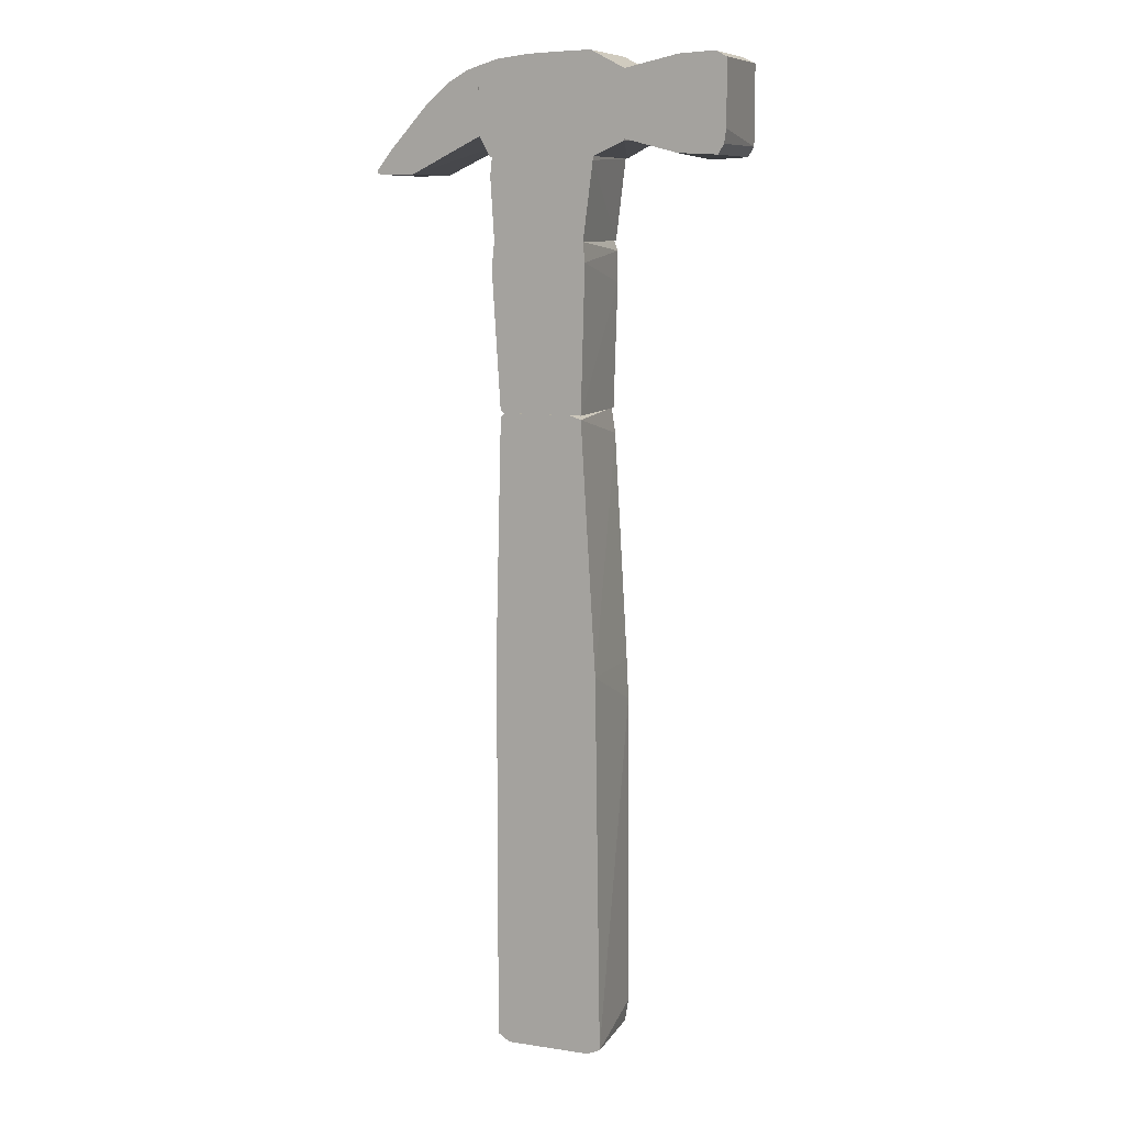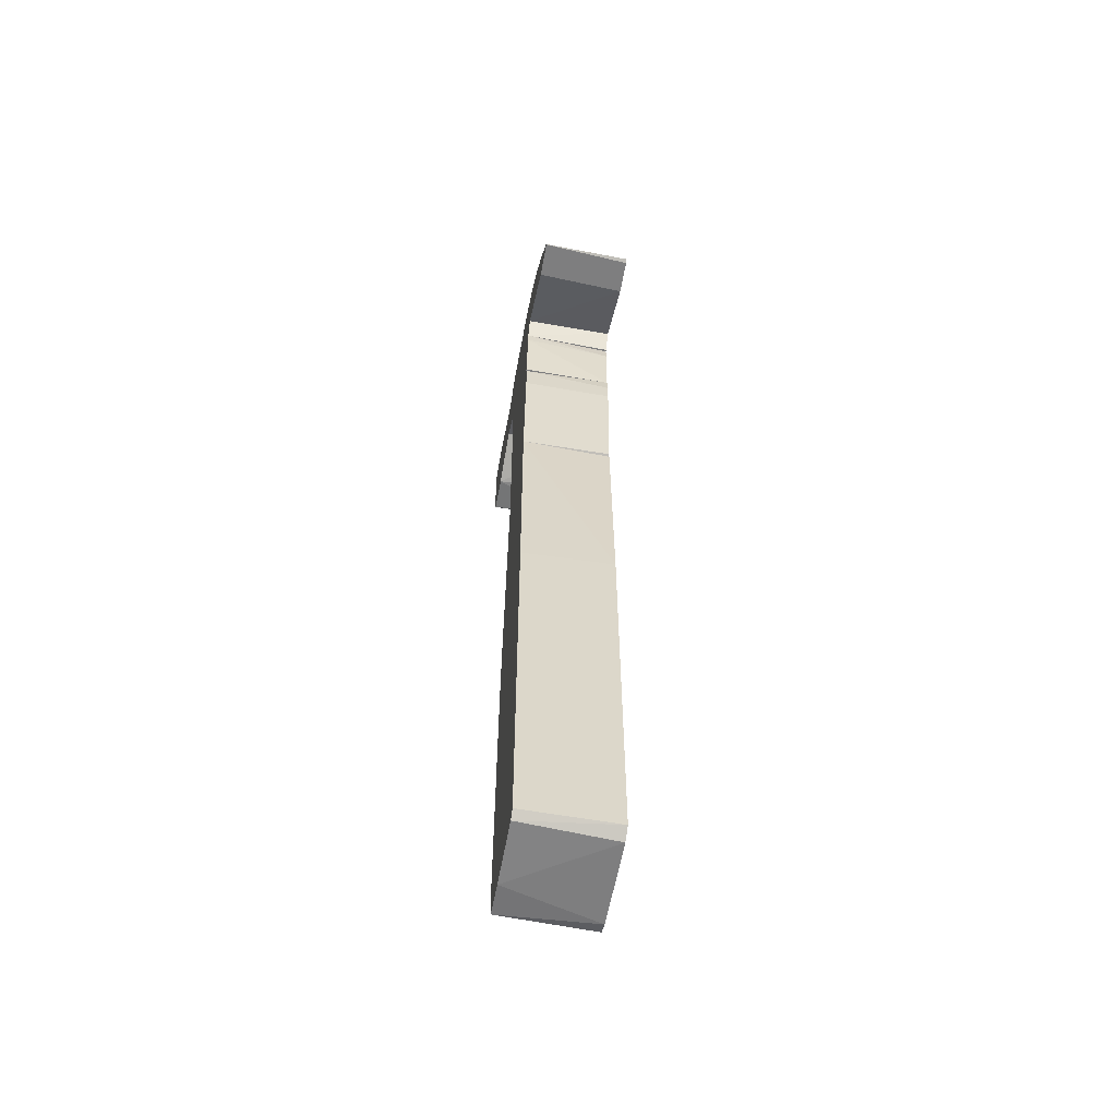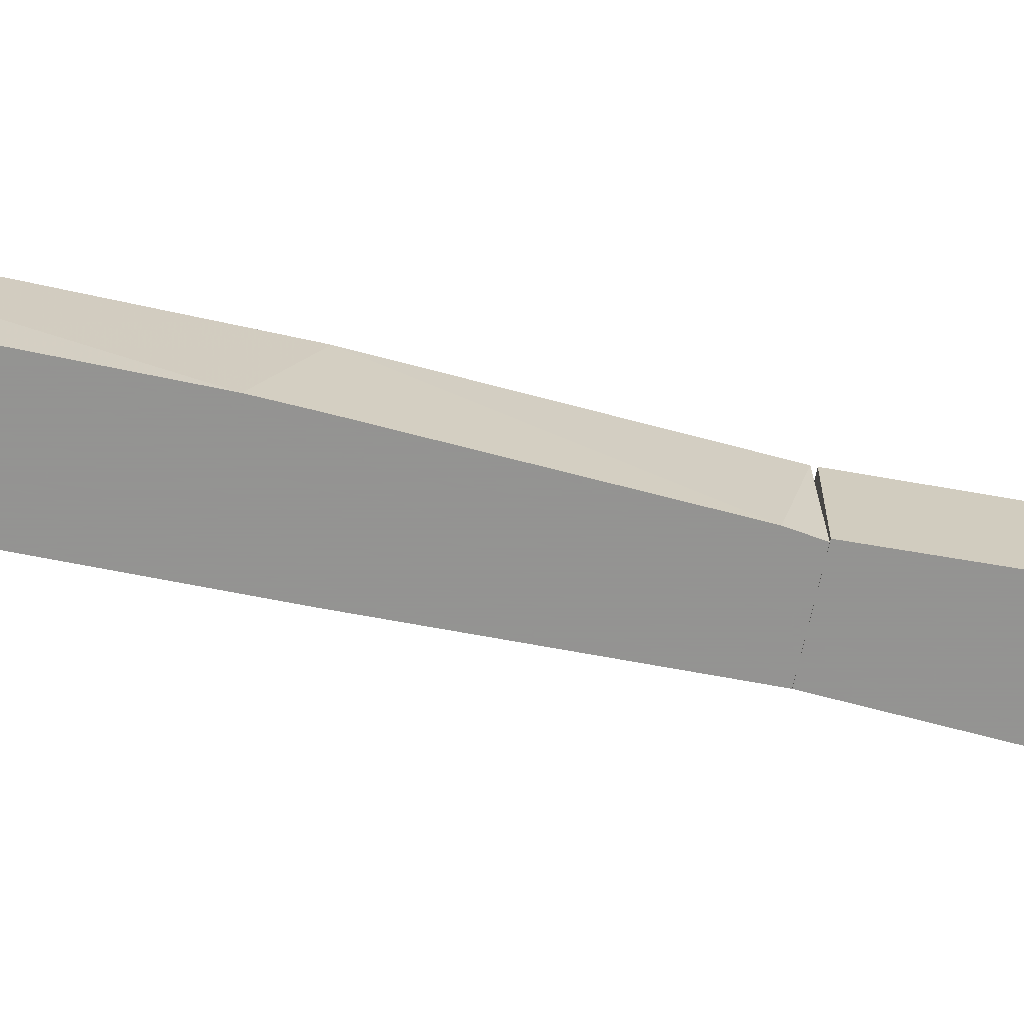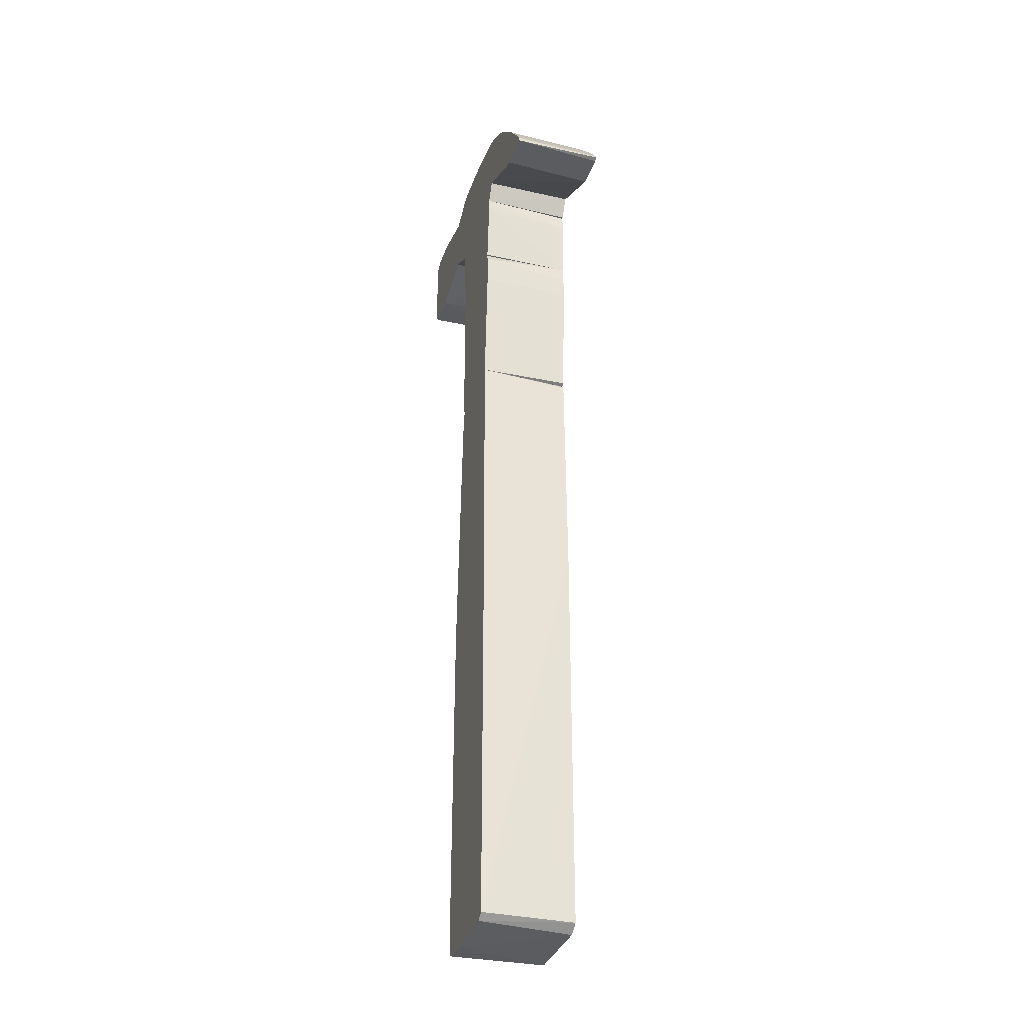
<metadata>
{"format":"obj","ext":"obj","renderer":"f3d","projection":"perspective","resolution":1024,"background":"white","views":[{"elev":9.6,"azim":21.3,"up":"+Y"},{"elev":-59.4,"azim":-100.3,"up":"+Y"},{"elev":-66.9,"azim":78.4,"up":"+Z"},{"elev":-33.6,"azim":-107.2,"up":"+Y"}]}
</metadata>
<code>
o convex_0
v -0.02662 0.03169 0
v -0.03377 0.02972 0
v -0.04028 0.03169 0
v -0.02336 0.03169 0.031
v -0.04354 0.03169 0
v -0.04614 0.03169 0.031
v -0.02271 0.03169 0
v -0.0494 -0.1824 0.031
v -0.0494 -0.1824 0
v -0.0468 -0.1844 0
v -0.04224 -0.1811 0
v -0.03508 -0.1824 0
v -0.0494 -0.04772 0.031
v -0.04874 -0.04837 0
v -0.04745 0.03169 0
v -0.01425 -0.1844 0
v -0.02141 -0.1817 0
v -0.01685 -0.1798 0
v -0.02011 -0.05098 0
v -0.04745 -0.1785 0
v -0.04484 -0.04642 0
v -0.02467 -0.05033 0.031
v -0.02336 -0.1817 0.031
v -0.02076 -0.05747 0.031
v -0.01621 -0.1817 0.031
v -0.0123 -0.1831 0.031
v -0.01295 -0.1766 0
v -0.0136 -0.06789 0
v -0.01555 -0.05943 0
v -0.03508 0.03103 0.031
v -0.03703 -0.03991 0.031
v -0.02792 -0.04708 0.031
v -0.01685 -0.185 0.031
v -0.03313 -0.1837 0.031
v -0.04093 0.03169 0.031
v -0.04289 -0.04576 0.031
v -0.0136 -0.1766 0.031
v -0.01555 -0.05813 0.031
v -0.01425 -0.05423 0.031
v -0.01946 0.03038 0.031
v -0.01881 0.02323 0
v -0.04549 -0.185 0.031
v -0.0468 -0.1824 0.031
v -0.04289 -0.1824 0.031
v -0.02532 -0.185 0
v -0.03963 -0.1824 0.031
v -0.02792 -0.03796 0
v -0.03247 -0.05552 0
v -0.03703 -0.05162 0
v -0.04745 -0.04252 0.031
v -0.04874 -0.04318 0.031
v -0.02857 0.03169 0.031
v -0.01425 -0.05423 0
v -0.0468 -0.04381 0
v -0.04159 -0.05098 0
v -0.04745 0.03038 0.031
v -0.02011 0.03169 0
v -0.02597 -0.1791 0.031
v -0.0175 -0.04967 0.031
v -0.02206 -0.04576 0
v -0.04484 -0.03796 0.031
v -0.03898 -0.1798 0
v -0.01685 -0.04122 0
v -0.04874 -0.1817 0
f 1 2 3
f 4 5 6
f 5 4 7
f 8 9 10
f 11 12 10
f 9 8 13
f 14 9 13
f 6 5 15
f 14 13 15
f 16 17 18
f 17 19 18
f 11 10 20
f 21 11 20
f 22 23 24
f 4 22 24
f 23 25 24
f 26 16 27
f 28 26 27
f 16 18 27
f 18 29 27
f 30 31 32
f 16 26 33
f 26 25 33
f 25 23 33
f 23 34 33
f 4 6 35
f 31 30 35
f 36 31 35
f 25 26 37
f 38 25 37
f 26 28 39
f 40 38 39
f 41 40 39
f 37 26 39
f 38 37 39
f 8 10 42
f 43 8 42
f 44 43 42
f 33 34 42
f 33 42 45
f 17 16 45
f 12 17 45
f 10 12 45
f 16 33 45
f 42 10 45
f 34 31 46
f 31 36 46
f 36 44 46
f 44 42 46
f 42 34 46
f 47 17 48
f 17 12 48
f 12 49 48
f 2 47 48
f 49 2 48
f 50 6 51
f 13 8 51
f 8 43 51
f 43 50 51
f 22 4 52
f 32 22 52
f 30 32 52
f 4 35 52
f 35 30 52
f 27 29 53
f 28 27 53
f 41 39 53
f 39 28 53
f 15 5 54
f 14 15 54
f 5 21 54
f 20 14 54
f 21 20 54
f 11 21 55
f 21 5 55
f 6 15 56
f 15 13 56
f 51 6 56
f 13 51 56
f 7 4 57
f 4 40 57
f 40 41 57
f 41 53 57
f 23 22 58
f 31 34 58
f 34 23 58
f 22 32 58
f 32 31 58
f 25 38 59
f 40 4 59
f 38 40 59
f 4 24 59
f 24 25 59
f 5 7 1
f 47 2 1
f 17 47 60
f 19 17 60
f 7 19 60
f 1 7 60
f 47 1 60
f 6 50 61
f 44 36 61
f 50 43 61
f 43 44 61
f 35 6 61
f 36 35 61
f 12 11 62
f 49 12 62
f 11 55 62
f 55 49 62
f 19 7 63
f 29 18 63
f 18 19 63
f 53 29 63
f 7 57 63
f 57 53 63
f 9 14 64
f 10 9 64
f 14 20 64
f 20 10 64
f 2 49 3
f 49 55 3
f 55 5 3
f 5 1 3
o convex_1
v -0.02141 0.08704 0
v -0.02271 0.08053 0
v -0.02467 0.07922 0
v -0.05005 0.07402 0.031
v -0.05005 0.07402 0
v -0.04744 0.03171 0
v -0.02857 0.03171 0.031
v -0.02662 0.03171 0
v -0.04744 0.08704 0.031
v -0.02206 0.08704 0.031
v -0.01946 0.03171 0.031
v -0.04419 0.03171 0.031
v -0.04224 0.03171 0
v -0.04874 0.08704 0
v -0.02076 0.03171 0
v -0.01881 0.08704 0.031
v -0.02141 0.03171 0.031
v -0.04744 0.03237 0.031
v -0.0494 0.08704 0.031
v -0.04094 0.03171 0.031
v -0.03768 0.06816 0.031
v -0.03768 0.03171 0
v -0.03508 0.07597 0
v -0.02922 0.07857 0
v -0.04484 0.08508 0
v -0.02857 0.07987 0.031
v -0.04354 0.07792 0.031
v -0.01816 0.07336 0
v -0.01946 0.03171 0
v -0.01816 0.08378 0
v -0.05005 0.08443 0
v -0.01946 0.08704 0
v -0.04028 0.07661 0
v -0.02337 0.08053 0.031
v -0.01816 0.08053 0.031
v -0.02206 0.03171 0
v -0.05005 0.08118 0.031
v -0.01946 0.08508 0.031
v -0.02467 0.03171 0.031
v -0.04614 0.03171 0.031
v -0.04354 0.03171 0
v -0.04679 0.03302 0
v -0.04679 0.08313 0
v -0.03768 0.08182 0.031
v -0.02532 0.08704 0.031
v -0.02011 0.03171 0.031
v -0.05005 0.08053 0
v -0.03508 0.08704 0
v -0.04744 0.08378 0.031
v -0.03182 0.07011 0.031
f 65 66 67
f 68 69 70
f 71 70 72
f 73 74 65
f 71 72 75
f 70 71 76
f 72 70 77
f 73 65 78
f 75 72 79
f 65 74 80
f 71 75 81
f 68 70 82
f 73 78 83
f 76 71 84
f 71 85 84
f 72 77 86
f 87 72 86
f 72 87 88
f 87 89 88
f 85 90 91
f 76 84 91
f 84 85 91
f 92 75 93
f 75 79 93
f 94 92 93
f 79 94 93
f 69 68 95
f 83 78 95
f 65 80 96
f 94 79 96
f 80 94 96
f 89 87 97
f 86 77 97
f 87 86 97
f 74 90 98
f 90 71 98
f 65 96 66
f 75 92 99
f 92 94 99
f 94 80 99
f 79 72 100
f 96 79 100
f 72 66 100
f 66 96 100
f 68 82 101
f 82 83 101
f 95 68 101
f 83 95 101
f 80 74 102
f 98 81 102
f 74 98 102
f 99 80 102
f 71 81 103
f 98 71 103
f 81 98 103
f 70 76 104
f 82 70 104
f 83 82 104
f 77 70 105
f 70 106 105
f 106 78 105
f 78 89 107
f 89 97 107
f 97 77 107
f 77 105 107
f 105 78 107
f 73 91 108
f 91 90 108
f 74 73 109
f 90 74 109
f 73 108 109
f 108 90 109
f 81 75 110
f 75 99 110
f 102 81 110
f 99 102 110
f 70 69 111
f 69 95 111
f 95 78 111
f 106 70 111
f 78 106 111
f 89 78 112
f 78 65 112
f 65 88 112
f 88 89 112
f 73 83 113
f 91 73 113
f 76 91 113
f 104 76 113
f 83 104 113
f 85 71 114
f 71 90 114
f 90 85 114
f 72 88 67
f 88 65 67
f 66 72 67
o convex_2
v -0.06828 0.1352 0
v -0.06502 0.1372 0
v -0.07478 0.1293 0
v -0.05461 0.1424 0
v -0.05461 0.1424 0.031
v -0.05461 0.1202 0.031
v -0.05461 0.1209 0
v -0.05461 0.1215 0.031
v -0.07869 0.1085 0.031
v -0.08975 0.1085 0.031
v -0.07934 0.1085 0
v -0.05461 0.1346 0
v -0.05461 0.1372 0.031
v -0.09171 0.1085 0
v -0.08194 0.1092 0.031
v -0.05656 0.1424 0
v -0.06437 0.1378 0.031
v -0.07283 0.1313 0
v -0.07348 0.13 0.031
v -0.0904 0.1098 0
v -0.07999 0.1241 0
v -0.07804 0.1215 0
v -0.07804 0.1085 0.031
v -0.05461 0.1202 0
v -0.05461 0.1241 0.031
v -0.05851 0.1411 0.031
v -0.07934 0.1235 0.031
v -0.09105 0.1105 0
v -0.08715 0.1157 0
v -0.0904 0.1105 0.031
v -0.05591 0.1398 0
v -0.08064 0.1235 0
v -0.05461 0.1209 0.031
v -0.06568 0.1333 0.031
v -0.05461 0.1228 0
v -0.06828 0.1189 0
v -0.0852 0.117 0.031
v -0.07999 0.1157 0
v -0.08194 0.1085 0
v -0.09105 0.1092 0.031
v -0.06242 0.1391 0
f 115 116 117
f 118 119 120
f 118 120 121
f 120 119 122
f 123 124 125
f 118 121 126
f 122 119 127
f 125 124 128
f 124 123 129
f 123 122 129
f 127 124 129
f 119 118 130
f 131 132 133
f 134 135 136
f 120 123 137
f 123 125 137
f 137 125 138
f 121 120 138
f 125 121 138
f 120 137 138
f 122 127 139
f 129 122 139
f 127 129 139
f 127 119 140
f 119 130 140
f 130 131 140
f 133 141 140
f 131 133 140
f 135 134 142
f 134 128 142
f 143 135 142
f 144 143 142
f 118 126 145
f 116 118 145
f 126 136 145
f 135 143 146
f 141 133 146
f 133 132 146
f 123 120 147
f 120 122 147
f 122 123 147
f 132 131 115
f 141 124 148
f 124 127 148
f 127 140 148
f 140 141 148
f 126 121 149
f 150 126 149
f 143 144 151
f 141 146 151
f 146 143 151
f 126 150 152
f 134 136 152
f 136 126 152
f 121 125 153
f 128 134 153
f 125 128 153
f 149 121 153
f 150 149 153
f 134 152 153
f 152 150 153
f 124 141 154
f 128 124 154
f 142 128 154
f 144 142 154
f 141 151 154
f 151 144 154
f 118 116 155
f 130 118 155
f 131 130 155
f 115 131 155
f 116 115 155
f 136 135 117
f 116 145 117
f 145 136 117
f 146 132 117
f 135 146 117
f 132 115 117
o convex_3
v 0.0261 0.1176 0
v 0.0222 0.1209 0
v 0.02741 0.1189 0
v -0.005137 0.1346 0.031
v -0.005137 0.1404 0
v -0.005137 0.1196 0
v -0.005137 0.1235 0.031
v -0.005137 0.1254 0
v 0.02741 0.117 0.031
v 0.0261 0.1137 0
v 0.02806 0.117 0
v -0.005137 0.1404 0.031
v -0.005137 0.1189 0.031
v -0.005137 0.1352 0
v 0.02415 0.145 0.031
v 0.02415 0.145 0
v 0.01439 0.145 0
v 0.01114 0.1437 0
v 0.01243 0.1144 0.031
v 0.01374 0.1131 0
v 0.02806 0.143 0.031
v 0.02806 0.1385 0.031
v 0.01178 0.1404 0
v 0.02545 0.1378 0
v 0.01049 0.1352 0
v 0.01243 0.1157 0.031
v 0.01243 0.1333 0.031
v 0.01243 0.1274 0.031
v 0.02741 0.1411 0
v 0.0261 0.1313 0
v 0.0261 0.1248 0
v 0.01308 0.1287 0
v 0.02545 0.1137 0.031
v 0.02545 0.143 0
v 0.02806 0.1306 0
v 0.01178 0.1424 0.031
v 0.01178 0.1378 0.031
v 0.02545 0.1385 0.031
v 0.02741 0.1287 0.031
v 0.02806 0.1215 0.031
v 0.01243 0.1443 0.031
v 0.02741 0.128 0
v -0.005137 0.1398 0.031
v 0.02545 0.1437 0.031
v 0.01178 0.115 0
v 0.01243 0.1176 0
v -0.005137 0.1189 0
v 0.02806 0.143 0
v 0.01308 0.1222 0.031
v 0.0248 0.128 0.031
v 0.0248 0.1215 0.031
v 0.02415 0.1346 0.031
v 0.0222 0.1144 0
v -0.005137 0.1248 0.031
v 0.01243 0.1215 0
v 0.01114 0.1254 0
v 0.01049 0.1333 0
v -0.005137 0.1228 0
v 0.01243 0.1202 0.031
v 0.01374 0.1131 0
v 0.02676 0.1189 0.031
f 156 157 158
f 159 160 161
f 159 161 162
f 161 160 163
f 164 165 166
f 160 159 167
f 162 161 168
f 163 160 169
f 170 171 172
f 171 173 172
f 173 160 172
f 160 167 172
f 174 168 175
f 171 170 176
f 177 166 176
f 160 173 178
f 179 180 178
f 180 169 178
f 169 160 178
f 162 168 181
f 168 174 181
f 182 159 183
f 179 184 185
f 186 187 185
f 165 164 188
f 175 165 188
f 174 175 188
f 181 174 188
f 164 181 188
f 173 171 189
f 184 179 189
f 178 173 189
f 179 178 189
f 176 166 190
f 191 159 192
f 159 182 192
f 193 191 192
f 177 194 195
f 164 166 195
f 166 177 195
f 170 172 196
f 172 167 196
f 186 185 197
f 185 184 197
f 190 166 197
f 184 190 197
f 159 191 198
f 167 159 198
f 191 196 198
f 196 167 198
f 176 170 199
f 177 176 199
f 193 177 199
f 191 193 199
f 196 191 199
f 170 196 199
f 200 161 201
f 161 200 202
f 168 161 202
f 175 168 202
f 171 176 203
f 189 171 203
f 184 189 203
f 190 184 203
f 176 190 203
f 183 204 205
f 182 183 205
f 206 194 205
f 204 206 205
f 194 177 207
f 177 193 207
f 192 182 207
f 193 192 207
f 182 205 207
f 205 194 207
f 156 165 208
f 200 201 208
f 201 156 208
f 159 162 209
f 162 204 209
f 183 159 209
f 204 183 209
f 201 210 157
f 156 201 157
f 210 163 211
f 187 186 211
f 186 157 211
f 157 210 211
f 180 179 212
f 169 180 212
f 163 169 212
f 179 185 212
f 185 187 212
f 211 163 212
f 187 211 212
f 163 210 213
f 161 163 213
f 201 161 213
f 210 201 213
f 204 162 214
f 162 181 214
f 206 204 214
f 165 175 215
f 202 200 215
f 175 202 215
f 208 165 215
f 200 208 215
f 181 164 216
f 194 206 216
f 195 194 216
f 164 195 216
f 214 181 216
f 206 214 216
f 166 165 158
f 165 156 158
f 186 197 158
f 197 166 158
f 157 186 158
o convex_6
v -0.01881 0.08704 0
v -0.02141 0.08704 0
v -0.0162 0.1137 0
v -0.01555 0.1137 0.031
v -0.01555 0.1137 0
v -0.05004 0.1137 0.031
v -0.01881 0.08704 0.031
v -0.04809 0.08704 0
v -0.04549 0.1137 0
v -0.03118 0.08704 0.031
v -0.02207 0.08704 0.031
v -0.04939 0.08704 0.031
v -0.02402 0.1137 0.031
v -0.01751 0.1124 0.031
v -0.05135 0.1098 0
v -0.0507 0.1137 0
v -0.04679 0.08704 0
v -0.04874 0.08769 0.031
v -0.0507 0.1079 0.031
v -0.04939 0.08704 0
v -0.04419 0.1085 0.031
v -0.04744 0.08704 0.031
v -0.0162 0.1131 0.031
v -0.01751 0.1118 0
v -0.03378 0.1098 0
v -0.02988 0.08704 0
v -0.01946 0.08704 0.031
v -0.05135 0.1137 0
v -0.01555 0.1124 0.031
f 217 218 219
f 220 221 222
f 223 224 218
f 222 221 225
f 224 223 226
f 226 223 227
f 223 218 217
f 224 226 228
f 220 222 229
f 227 230 229
f 226 227 229
f 224 231 232
f 222 225 232
f 232 225 233
f 218 224 233
f 224 232 233
f 234 222 235
f 231 228 235
f 228 234 235
f 231 224 236
f 228 231 236
f 224 228 236
f 229 222 237
f 226 229 237
f 222 234 238
f 234 228 238
f 228 226 238
f 237 222 238
f 226 237 238
f 223 220 239
f 230 227 239
f 220 229 239
f 229 230 239
f 240 218 241
f 225 240 241
f 233 225 242
f 218 233 242
f 241 218 242
f 225 241 242
f 227 223 243
f 223 239 243
f 239 227 243
f 232 231 244
f 222 232 244
f 231 235 244
f 235 222 244
f 221 220 245
f 220 223 245
f 217 221 245
f 223 217 245
f 225 221 219
f 218 240 219
f 240 225 219
f 221 217 219
o convex_7
v -0.01621 0.1456 0
v -0.01686 0.1437 0
v -0.01881 0.1463 0
v -0.0546 0.1202 0
v -0.0546 0.1372 0.031
v -0.0546 0.1424 0
v -0.01686 0.1137 0
v -0.02271 0.1137 0.031
v -0.0507 0.1137 0.031
v -0.005137 0.1352 0.031
v -0.005137 0.1183 0.031
v -0.005137 0.1346 0
v -0.04679 0.1137 0
v -0.0546 0.1248 0.031
v -0.01621 0.1463 0
v -0.01621 0.1463 0.031
v -0.005137 0.1404 0.031
v -0.01556 0.1137 0.031
v -0.0546 0.1424 0.031
v -0.01295 0.1365 0
v -0.01165 0.1235 0
v -0.05135 0.1313 0
v -0.005137 0.1228 0
v -0.005137 0.1241 0.031
v -0.01035 0.1261 0.031
v -0.0546 0.1228 0
v -0.01621 0.143 0.031
v -0.01621 0.1456 0.031
v -0.05135 0.1137 0
v -0.005137 0.1404 0
v -0.03247 0.1456 0
v -0.03833 0.1456 0
v -0.04029 0.1137 0.031
v -0.0546 0.143 0
v -0.03508 0.1293 0.031
v -0.03573 0.1228 0
v -0.0546 0.1209 0.031
v -0.03117 0.1463 0
v -0.03768 0.1456 0.031
v -0.02987 0.1417 0
v -0.0546 0.1378 0
v -0.005137 0.1189 0
v -0.02076 0.115 0
v -0.0149 0.1137 0
v -0.005137 0.1196 0.031
v -0.02076 0.1248 0.031
v -0.01295 0.13 0.031
v -0.01686 0.1137 0.031
v -0.04289 0.145 0.031
v -0.04809 0.1443 0.031
v -0.009699 0.1359 0.031
v -0.02271 0.1424 0.031
v -0.04419 0.145 0
v -0.04809 0.1137 0.031
v -0.03638 0.1365 0.031
v -0.04679 0.1241 0.031
v -0.005137 0.1248 0
v -0.04354 0.1443 0.031
v -0.02141 0.1463 0.031
v -0.01751 0.1456 0.031
f 246 247 248
f 249 250 251
f 252 253 254
f 255 256 257
f 252 254 258
f 250 249 259
f 260 261 262
f 255 257 262
f 253 252 263
f 251 250 264
f 265 257 266
f 267 265 266
f 257 256 268
f 256 255 269
f 255 270 269
f 249 251 271
f 272 255 273
f 262 261 273
f 255 262 273
f 258 254 274
f 249 271 274
f 271 258 274
f 260 262 275
f 262 257 275
f 246 260 275
f 257 246 275
f 276 251 277
f 254 253 278
f 251 264 279
f 250 259 280
f 267 266 281
f 258 271 281
f 271 267 281
f 259 249 282
f 249 274 282
f 274 254 282
f 261 260 283
f 277 284 283
f 265 267 285
f 251 276 286
f 271 251 286
f 267 271 286
f 285 267 286
f 276 285 286
f 268 256 287
f 252 268 287
f 252 258 288
f 266 252 288
f 258 281 288
f 281 266 288
f 263 252 289
f 256 263 289
f 287 256 289
f 252 287 289
f 263 256 290
f 256 269 290
f 269 263 290
f 253 270 291
f 270 292 291
f 278 253 291
f 292 280 291
f 257 265 247
f 246 257 247
f 285 276 247
f 265 285 247
f 270 253 293
f 253 263 293
f 269 270 293
f 263 269 293
f 264 294 295
f 279 264 295
f 255 272 296
f 270 255 296
f 292 270 296
f 272 297 296
f 297 292 296
f 277 251 298
f 251 279 298
f 294 284 298
f 284 277 298
f 295 294 298
f 279 295 298
f 254 278 299
f 259 282 299
f 282 254 299
f 297 250 300
f 292 297 300
f 250 280 300
f 280 292 300
f 280 259 301
f 278 291 301
f 291 280 301
f 299 278 301
f 259 299 301
f 252 266 302
f 266 257 302
f 268 252 302
f 257 268 302
f 264 250 303
f 294 264 303
f 250 297 303
f 273 261 304
f 261 283 304
f 283 284 304
f 272 273 305
f 297 272 305
f 284 294 305
f 294 303 305
f 303 297 305
f 273 304 305
f 304 284 305
f 260 246 248
f 276 277 248
f 283 260 248
f 277 283 248
f 247 276 248

</code>
